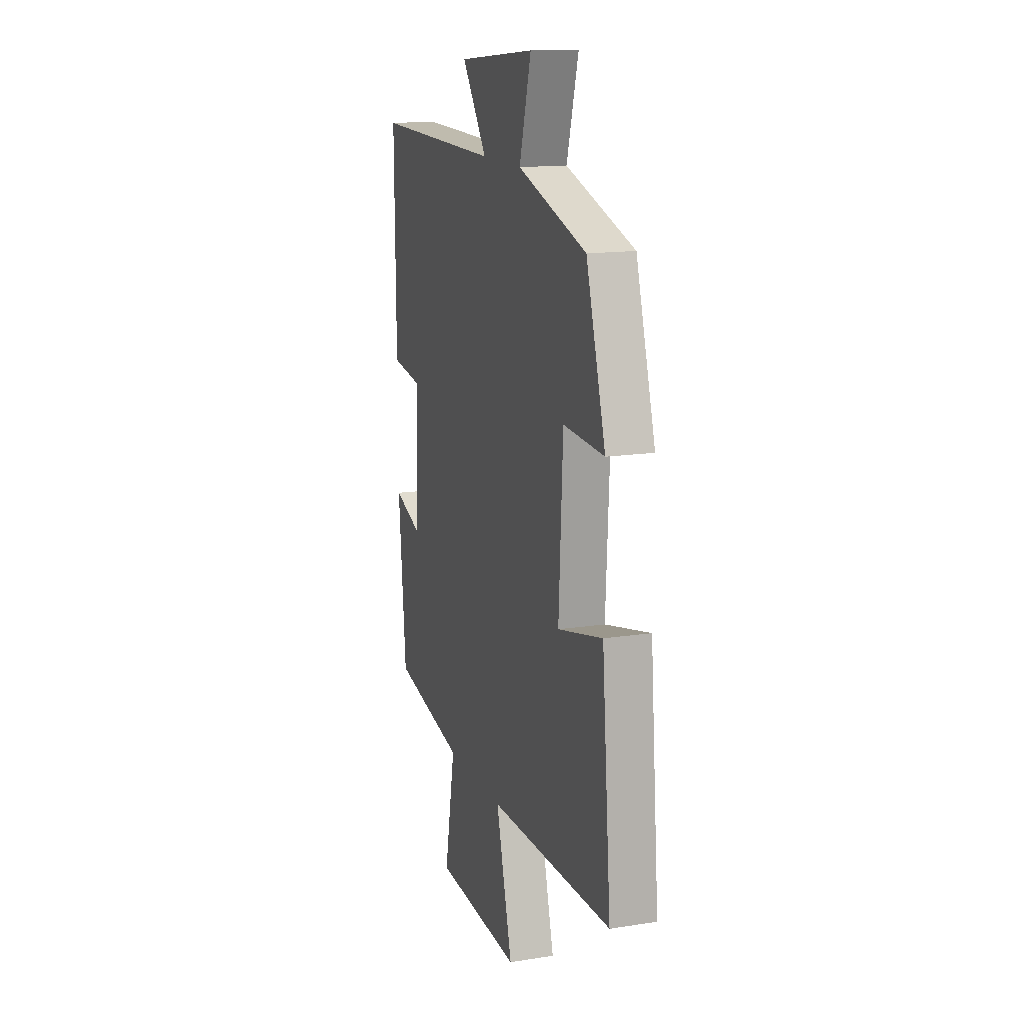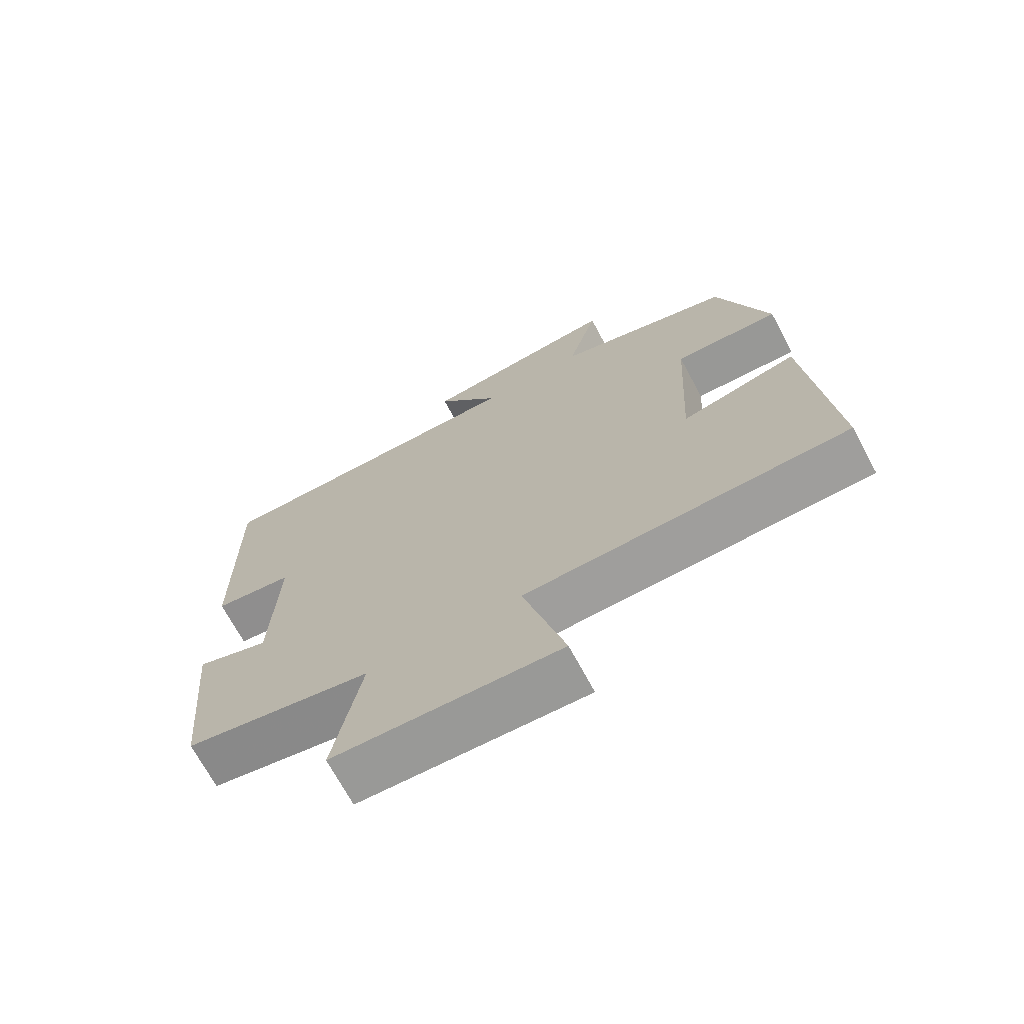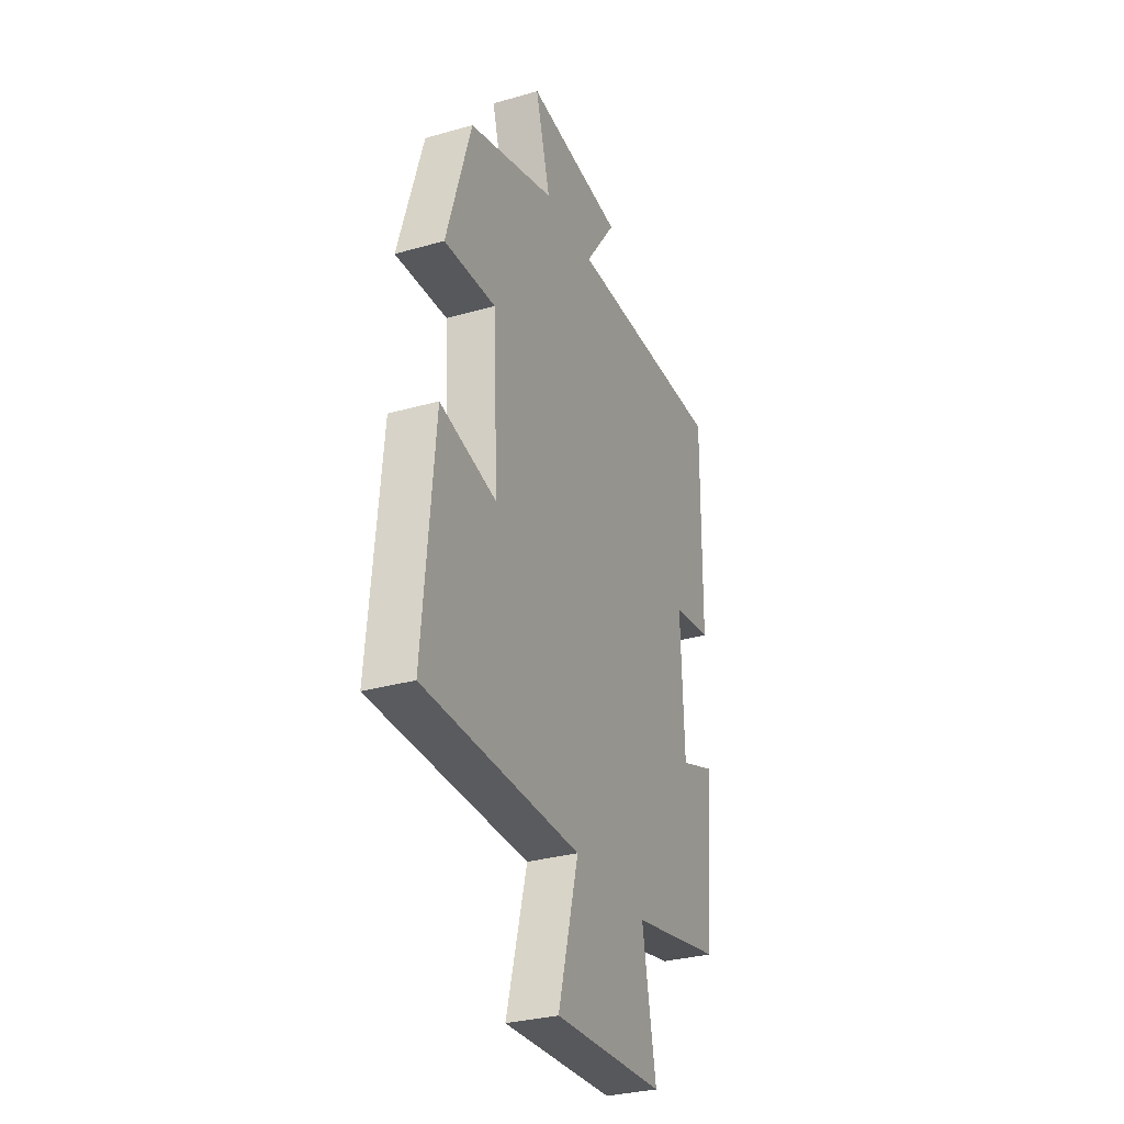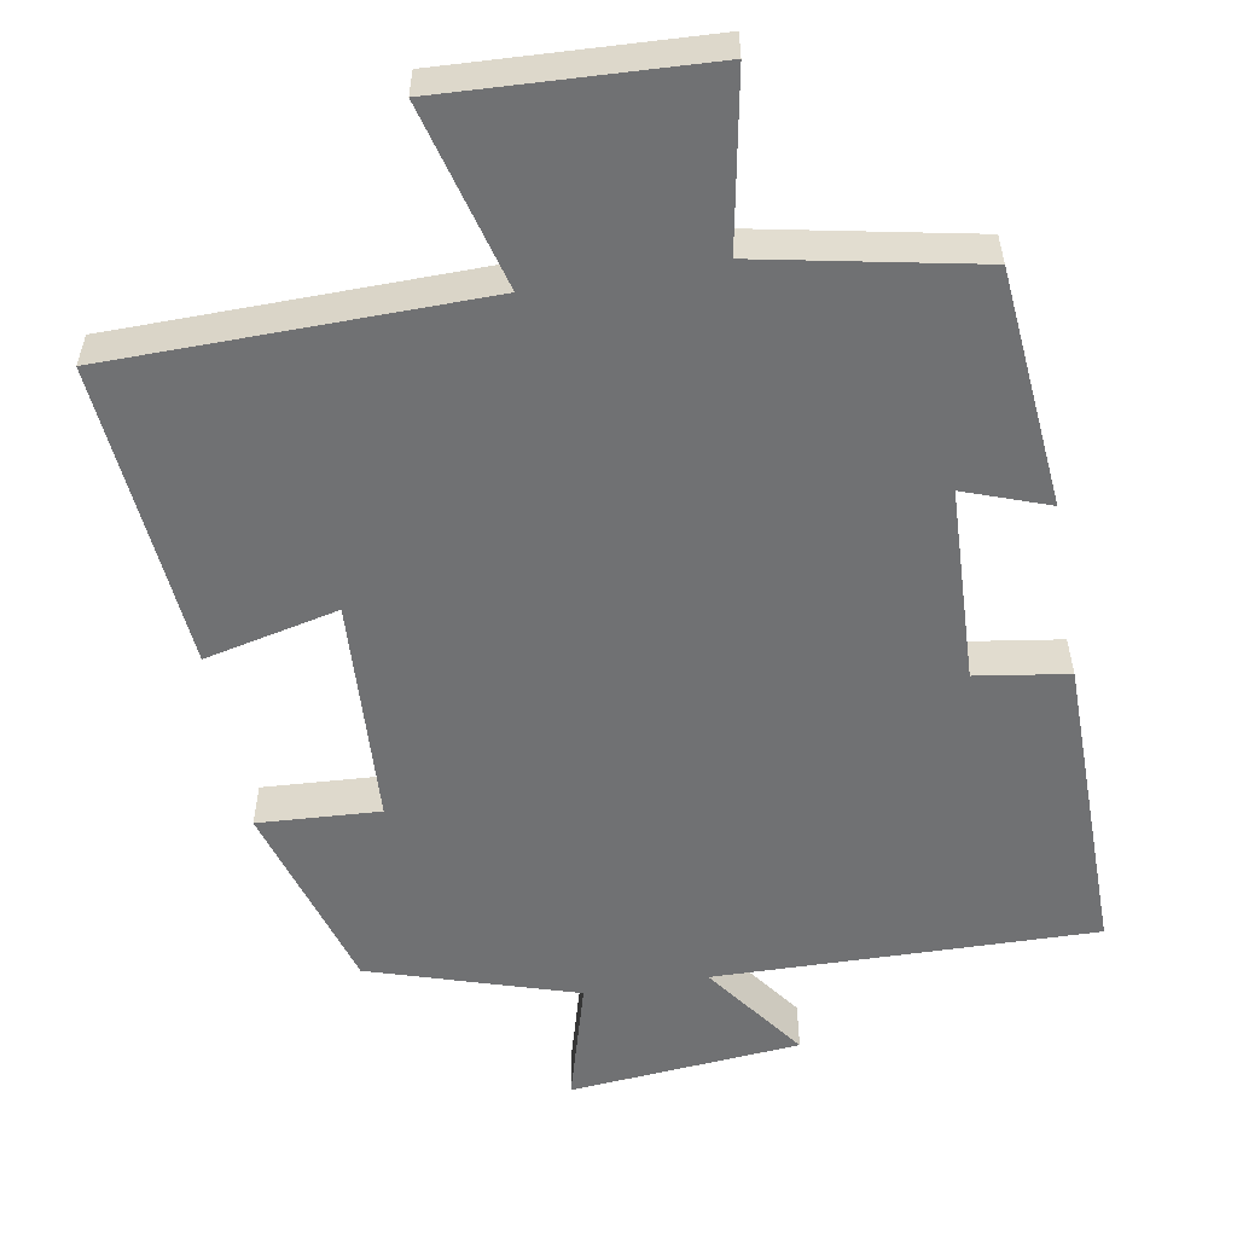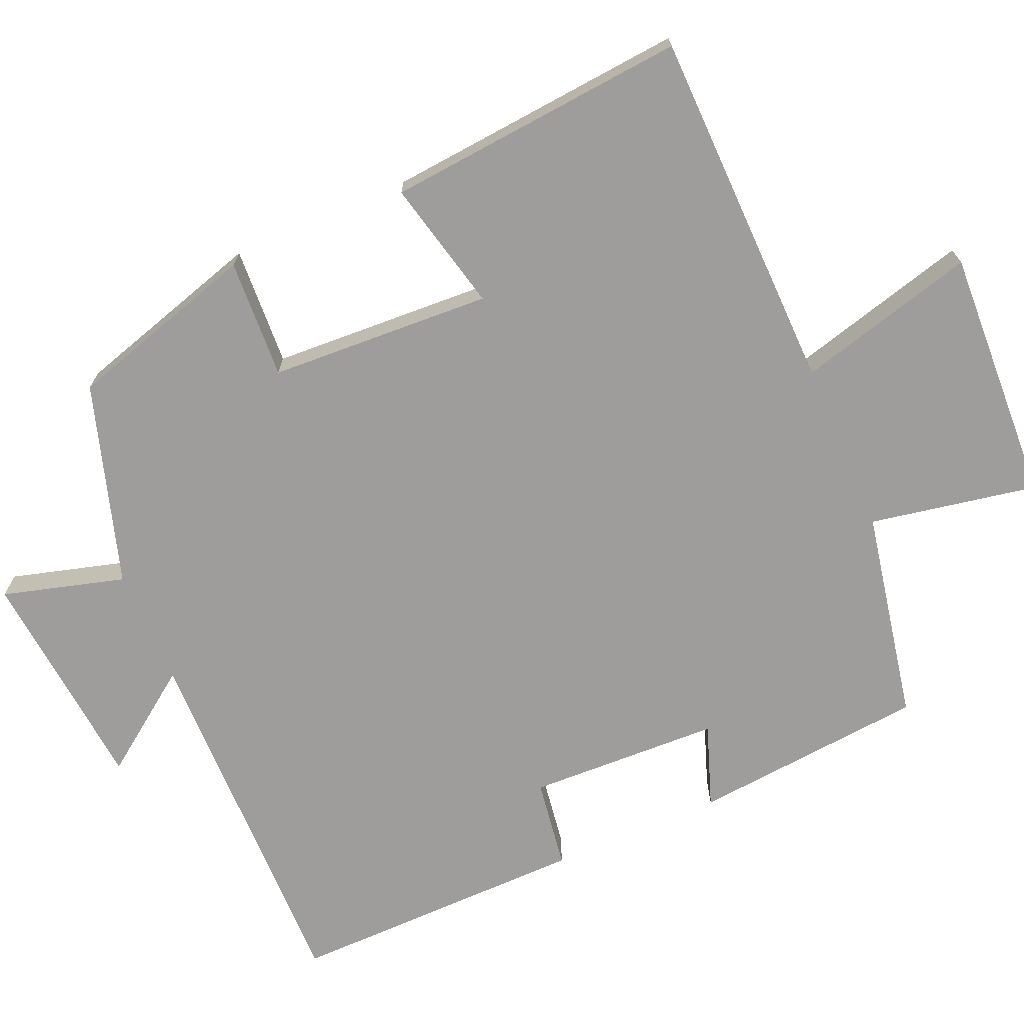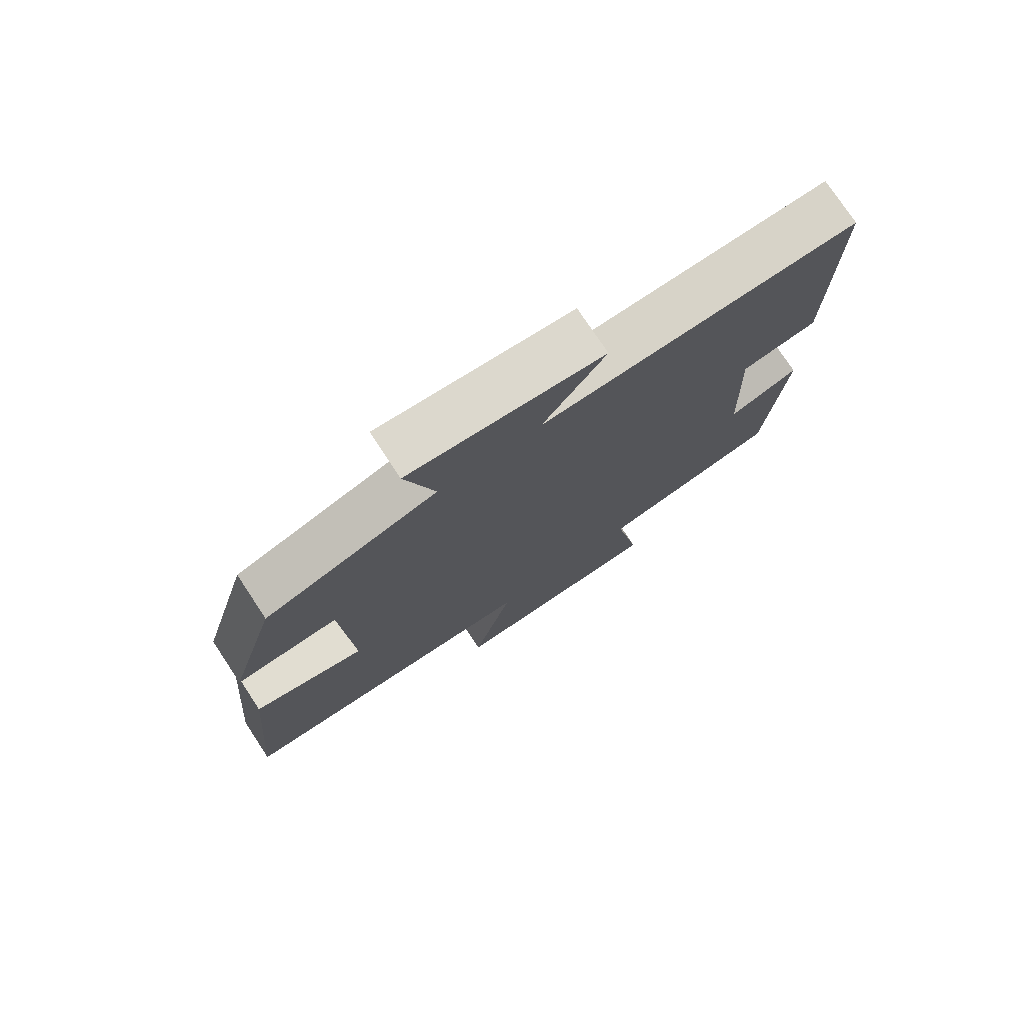
<metadata>
{"format":"obj","ext":"obj","renderer":"f3d","projection":"perspective","resolution":1024,"background":"white","views":[{"elev":14.8,"azim":71.4,"up":"+Z"},{"elev":-70.4,"azim":28.3,"up":"+Z"},{"elev":-31.1,"azim":112.1,"up":"+Z"},{"elev":-55.2,"azim":-170.2,"up":"+Y"},{"elev":-70.6,"azim":113.5,"up":"+Y"},{"elev":76.2,"azim":146.5,"up":"+Z"}]}
</metadata>
<code>
v 0.424 0.07 0.415
v 0.5 0.07 0.16
v 0.34 0.07 0.169
v 0.324 0.07 -0.129
v 0.5 0.07 -0.088
v 0.536 0.07 -0.492
v 0.049 0.07 -0.5
v 0.113 0.07 -0.74
v -0.229 0.07 -0.724
v -0.187 0.07 -0.5
v -0.471 0.07 -0.444
v -0.5 0.07 -0.13
v -0.389 0.07 -0.17
v -0.379 0.07 0.088
v -0.5 0.07 0.106
v -0.504 0.07 0.509
v -0.006 0.07 0.5
v -0.104 0.07 0.635
v 0.2 0.07 0.663
v 0.154 0.07 0.5
v 0.424 0 0.415
v 0.5 0 0.16
v 0.34 0 0.169
v 0.324 0 -0.129
v 0.5 0 -0.088
v 0.536 0 -0.492
v 0.049 0 -0.5
v 0.113 0 -0.74
v -0.229 0 -0.724
v -0.187 0 -0.5
v -0.471 0 -0.444
v -0.5 0 -0.13
v -0.389 0 -0.17
v -0.379 0 0.088
v -0.5 0 0.106
v -0.504 0 0.509
v -0.006 0 0.5
v -0.104 0 0.635
v 0.2 0 0.663
v 0.154 0 0.5
f 17 18 19 20
f 17 20 1 2
f 14 15 16 17
f 13 14 17
f 10 11 12 13
f 10 13 17
f 7 8 9 10
f 4 5 6 7
f 3 4 7 10
f 17 2 3
f 3 10 17
f 40 39 38 37
f 22 21 40 37
f 37 36 35 34
f 37 34 33
f 33 32 31 30
f 37 33 30
f 30 29 28 27
f 27 26 25 24
f 30 27 24 23
f 23 22 37
f 37 30 23
f 1 21 22 2
f 2 22 23 3
f 3 23 24 4
f 4 24 25 5
f 5 25 26 6
f 6 26 27 7
f 7 27 28 8
f 8 28 29 9
f 9 29 30 10
f 10 30 31 11
f 11 31 32 12
f 12 32 33 13
f 13 33 34 14
f 14 34 35 15
f 15 35 36 16
f 16 36 37 17
f 17 37 38 18
f 18 38 39 19
f 19 39 40 20
f 20 40 21 1

</code>
